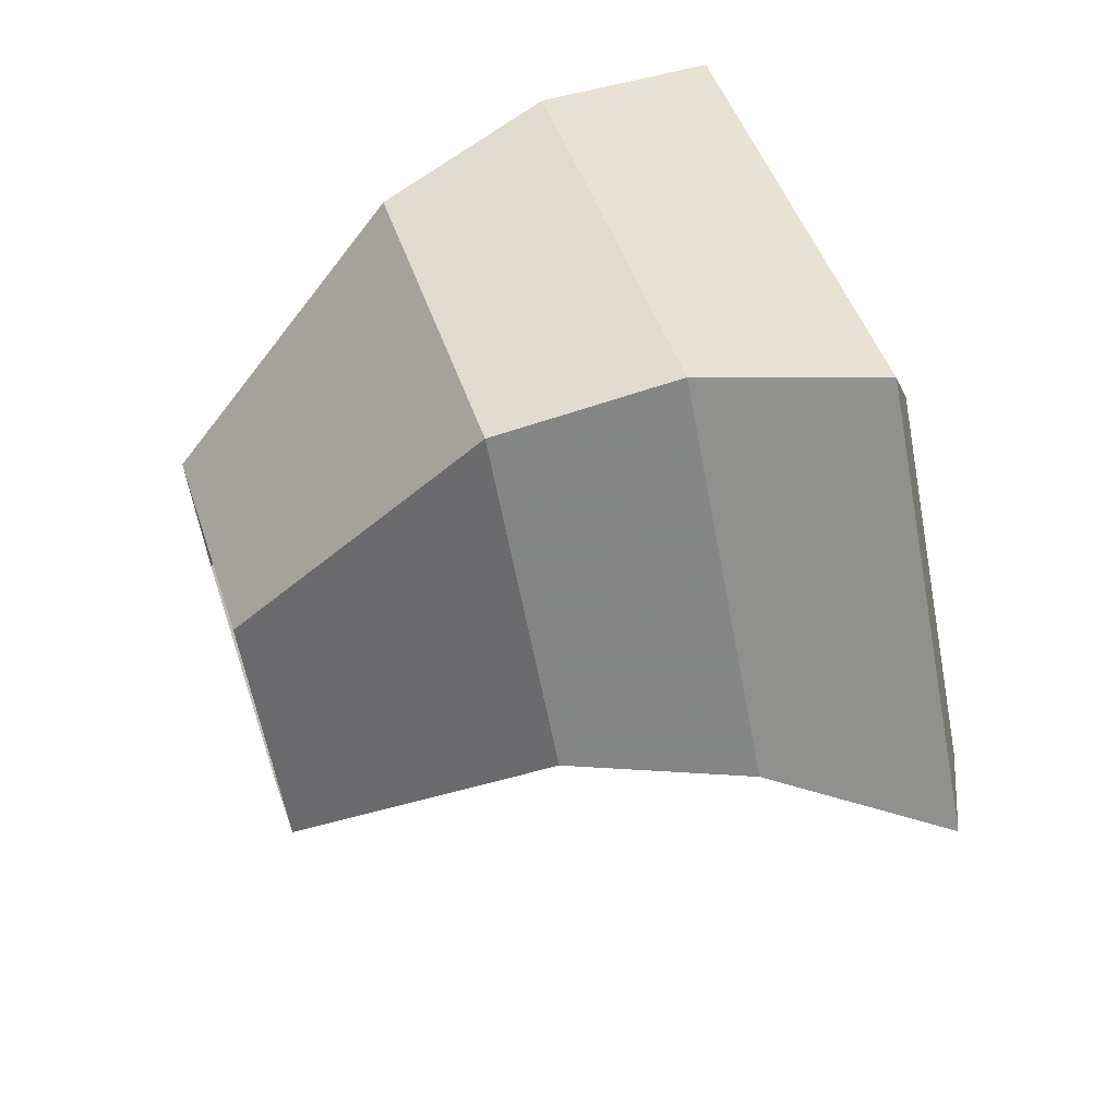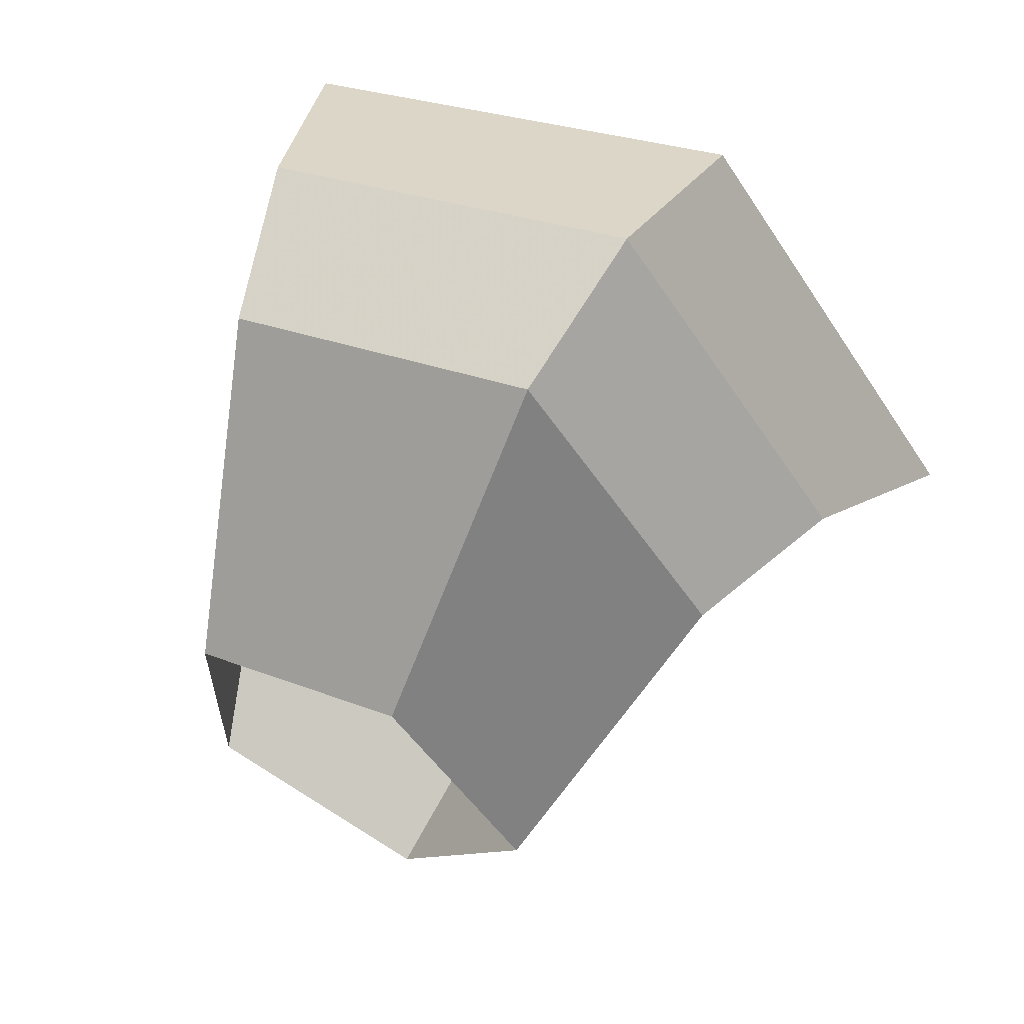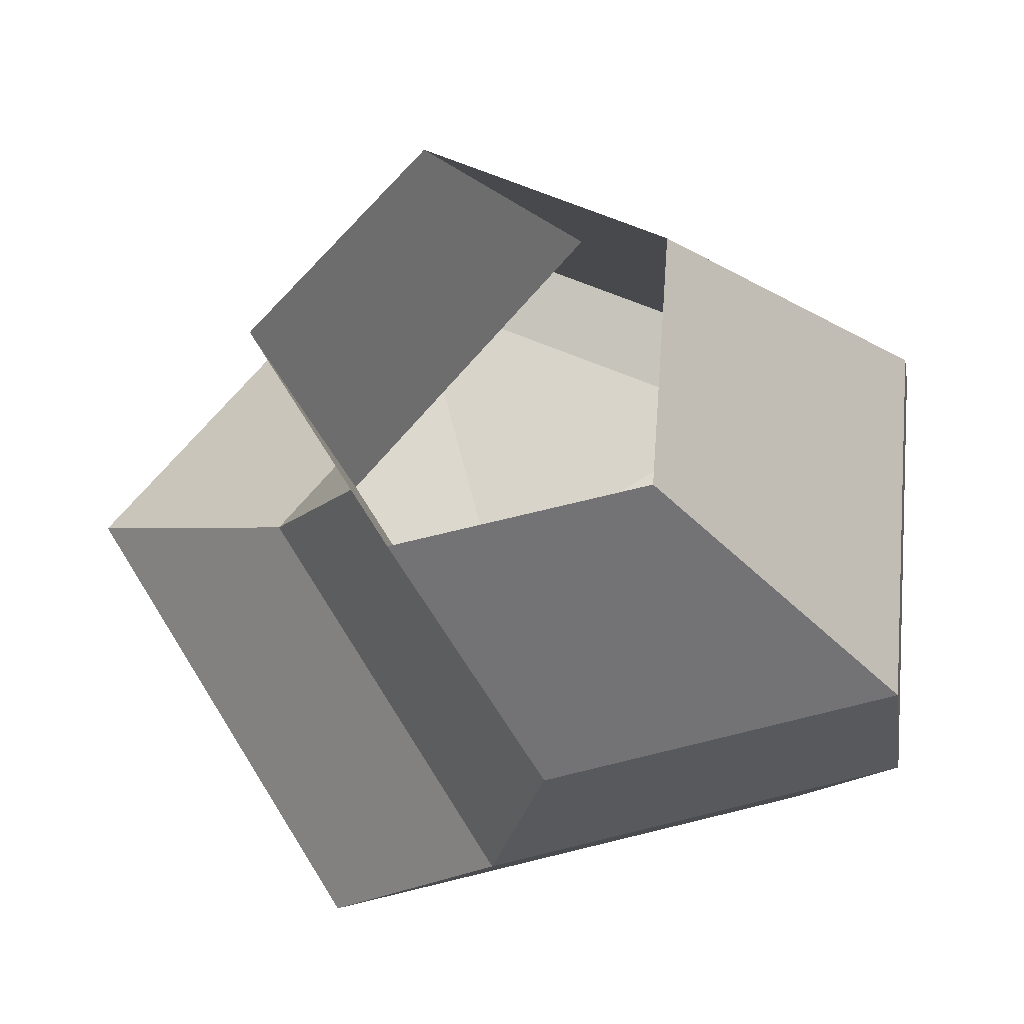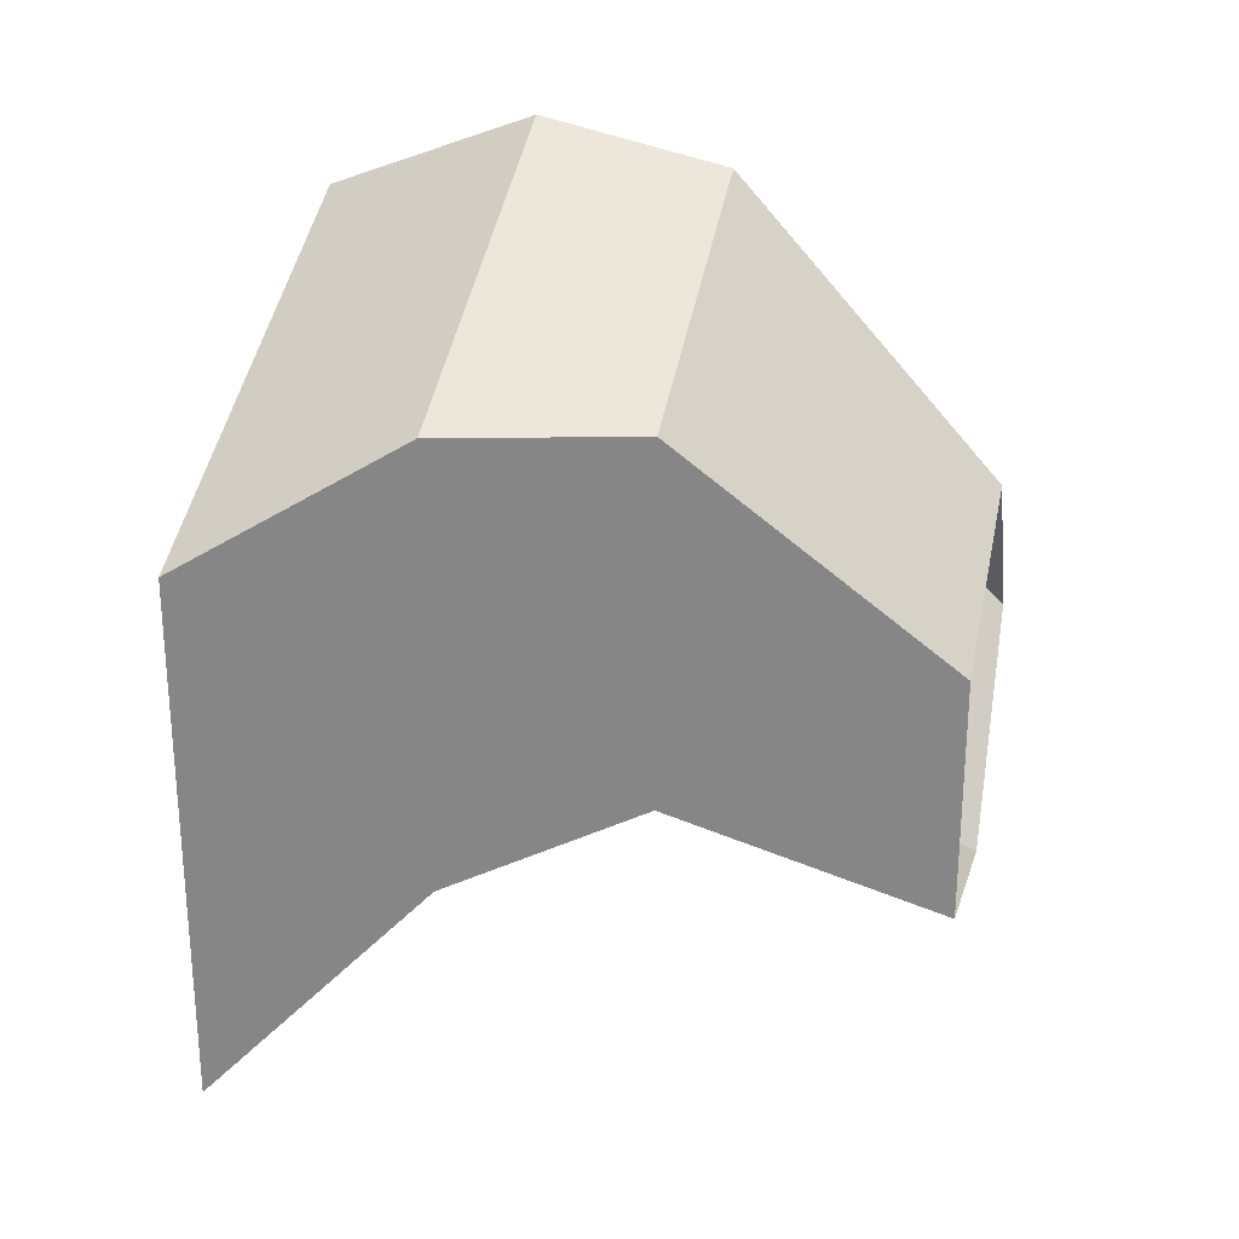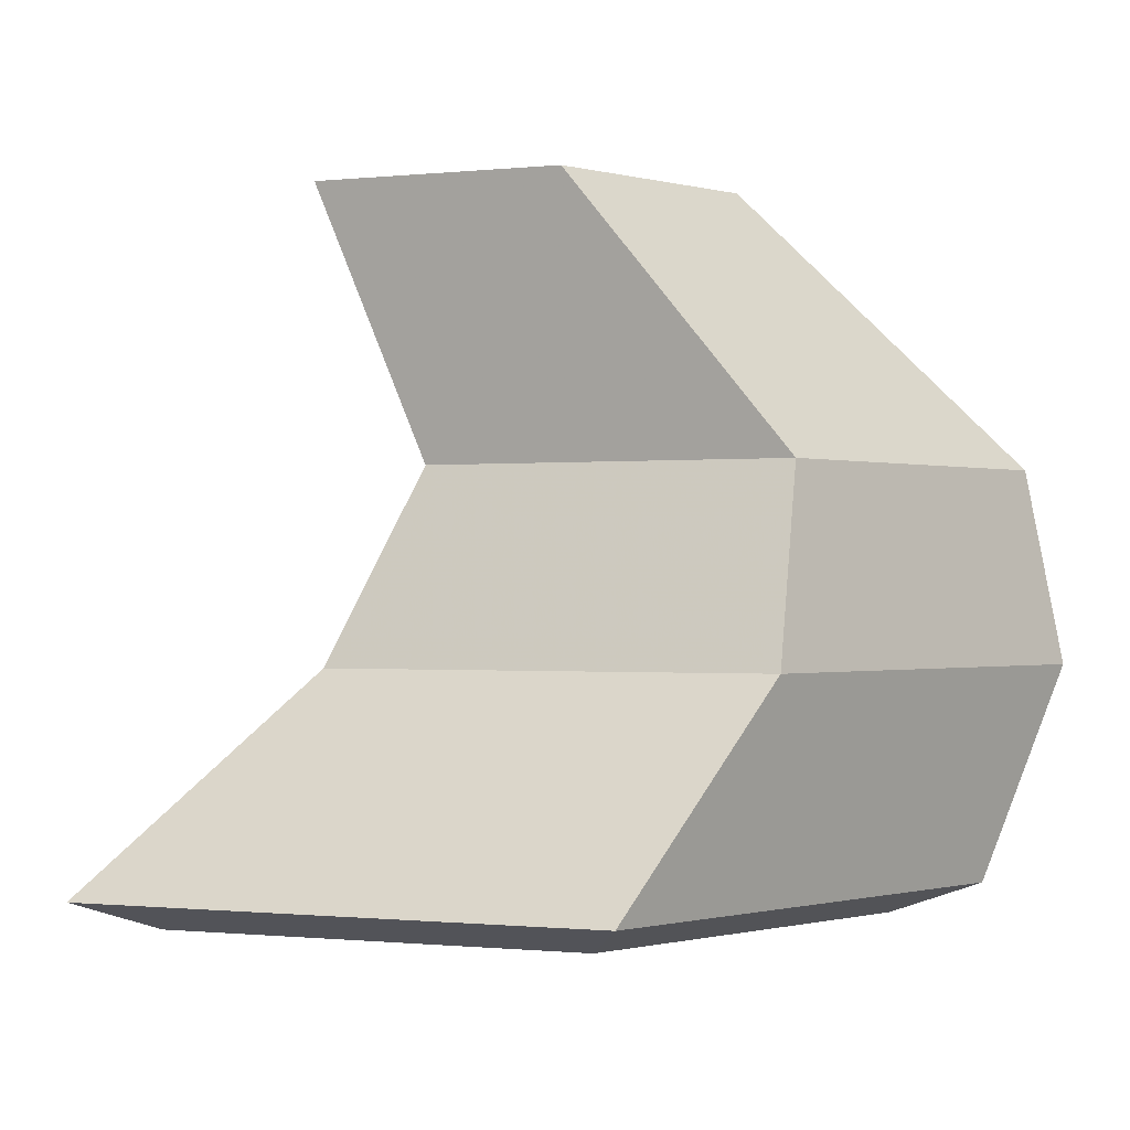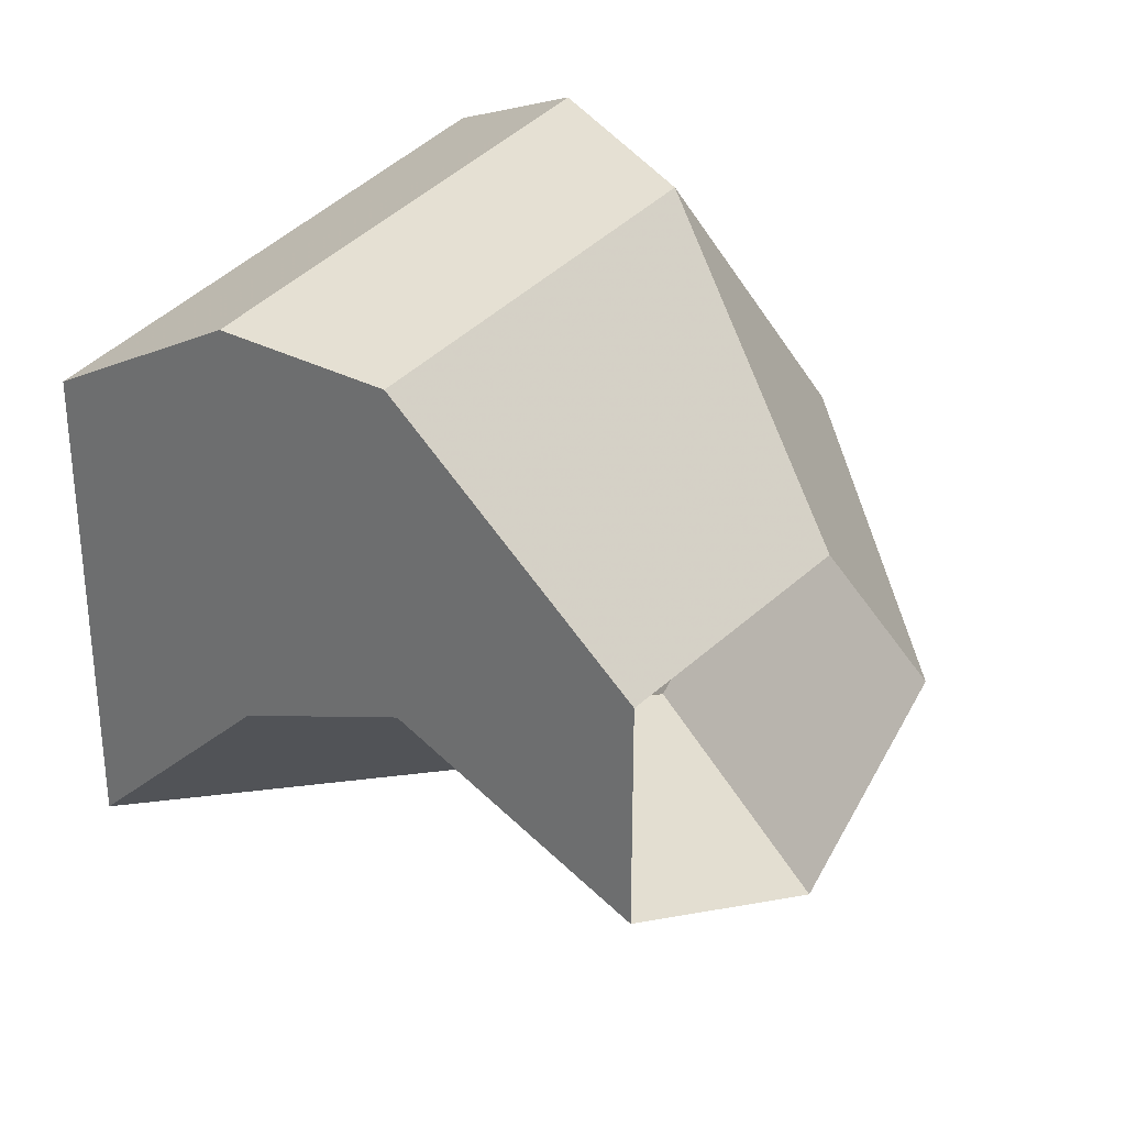
<metadata>
{"format":"obj","ext":"obj","renderer":"f3d","projection":"perspective","resolution":1024,"background":"white","views":[{"elev":64.4,"azim":71.7,"up":"+Y"},{"elev":60.4,"azim":27.8,"up":"+Y"},{"elev":70.1,"azim":112.1,"up":"+Z"},{"elev":28.4,"azim":-77.9,"up":"+Y"},{"elev":-0.5,"azim":78.1,"up":"+Z"},{"elev":30.6,"azim":-37.8,"up":"+Y"}]}
</metadata>
<code>
o koduck
v 0.193 -0.4344 0.4442
v -0.3176 -0.2684 0.4442
v -0.5034 0.02253 -0.1203
v 0.2369 -0.218 -0.1203
v -0.3176 0.2684 0.4442
v -0.5034 0.8009 -0.1203
v 0.193 0.4344 0.4442
v 0.2369 1.041 -0.1203
v 0.5086 0 0.4442
v 0.6944 0.4117 -0.1203
v 0.261 -0.7374 -1.027
v -0.6058 -0.4557 -1.027
v 0 0 -1.078
v -0.6058 0.4557 -1.027
v 0.261 0.7374 -1.027
v 0.7968 0 -1.027
v 0.3025 0.9222 -0.9657
v 0.9726 0 -0.9657
v -0.7816 0.57 -0.9657
v -0.7816 -0.57 -0.9657
v 0.3025 -0.9222 -0.9657
v -0.6355 0.8186 -0.5217
v 0.2681 1.112 -0.5217
v -0.6355 -0.1314 -0.5217
v 0.2681 -0.425 -0.5217
v 0.8265 0.3436 -0.5217
f 4 1 2
f 2 3 4
f 5 3 2
f 5 6 3
f 7 6 5
f 7 8 6
f 9 8 7
f 9 10 8
f 1 10 9
f 1 4 10
f 18 15 17
f 18 16 15
f 21 16 18
f 21 11 16
f 14 17 15
f 14 19 17
f 12 19 14
f 12 20 19
f 11 20 12
f 11 21 20
f 23 19 22
f 23 17 19
f 26 17 23
f 26 18 17
f 25 18 26
f 25 21 18
f 20 22 19
f 20 24 22
f 21 24 20
f 21 25 24
f 10 23 8
f 10 26 23
f 4 26 10
f 4 25 26
f 22 8 23
f 22 6 8
f 24 6 22
f 24 3 6
f 25 3 24
f 25 4 3
f 12 13 11
f 12 14 13
f 15 13 14
f 15 16 13
f 11 13 16

</code>
